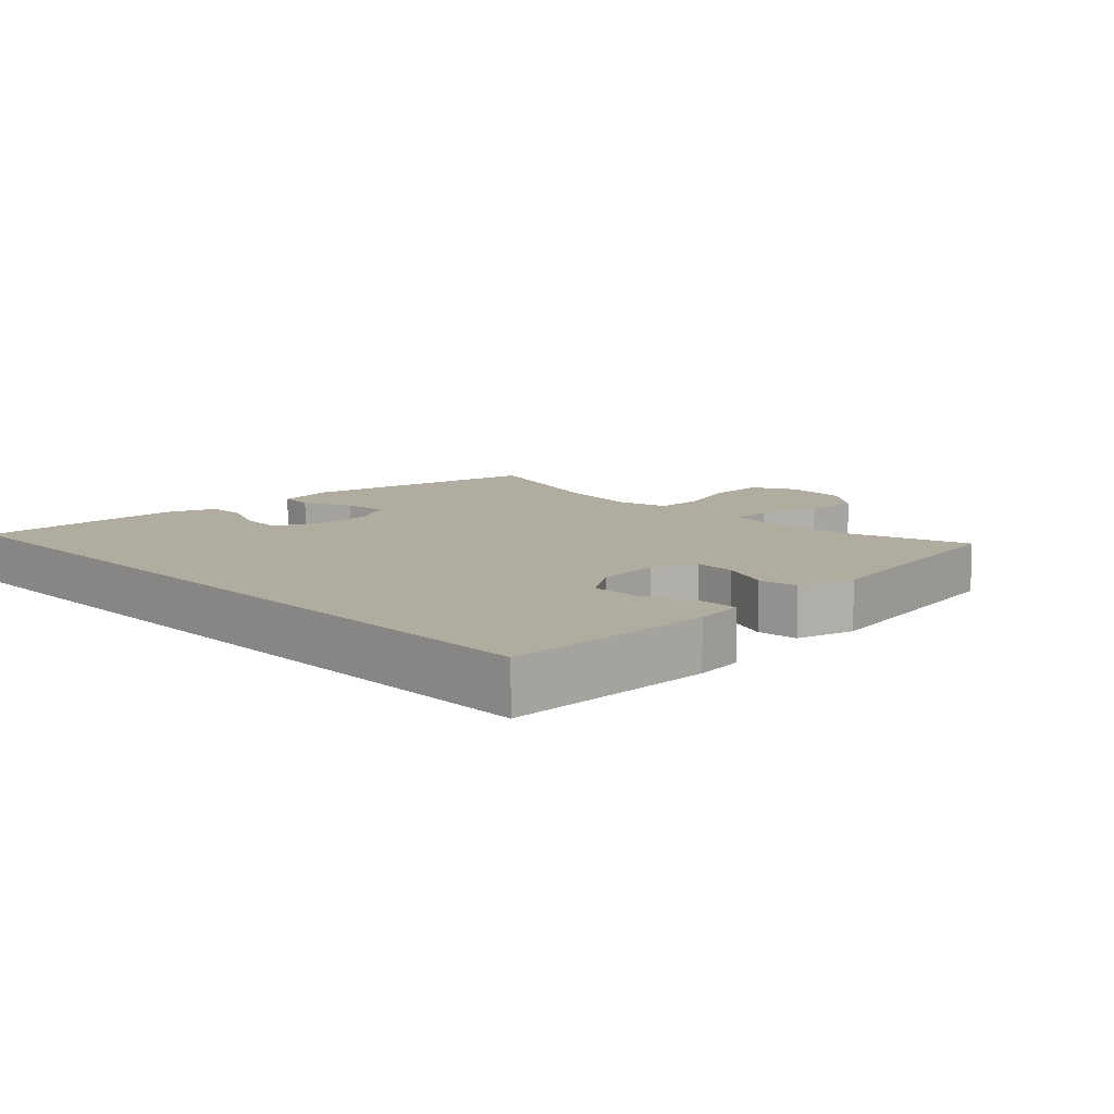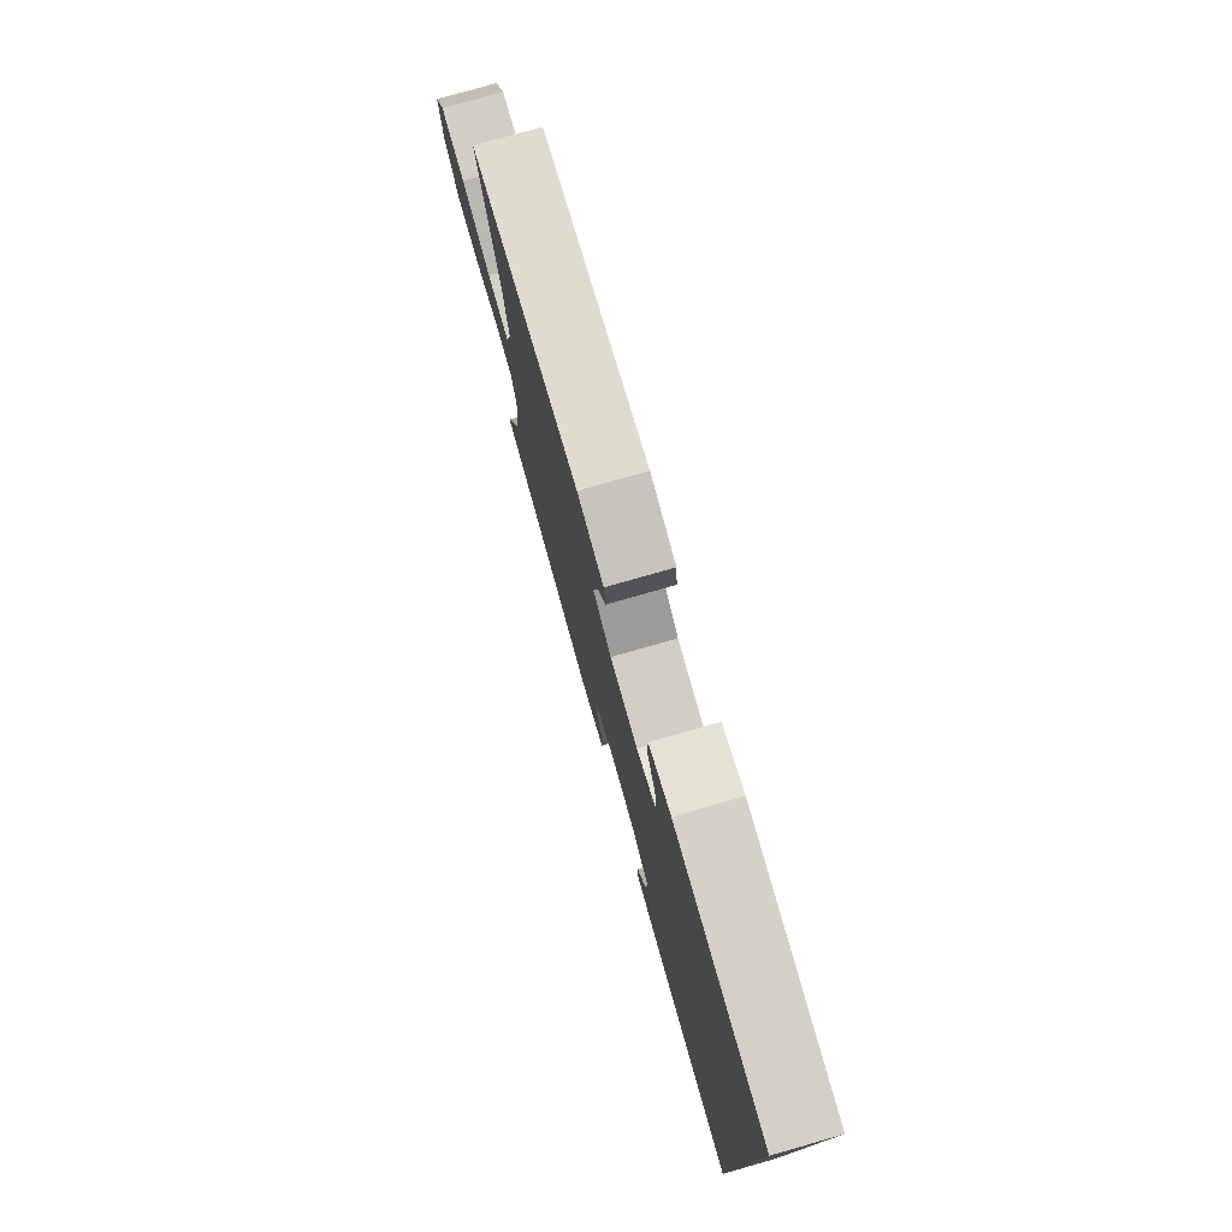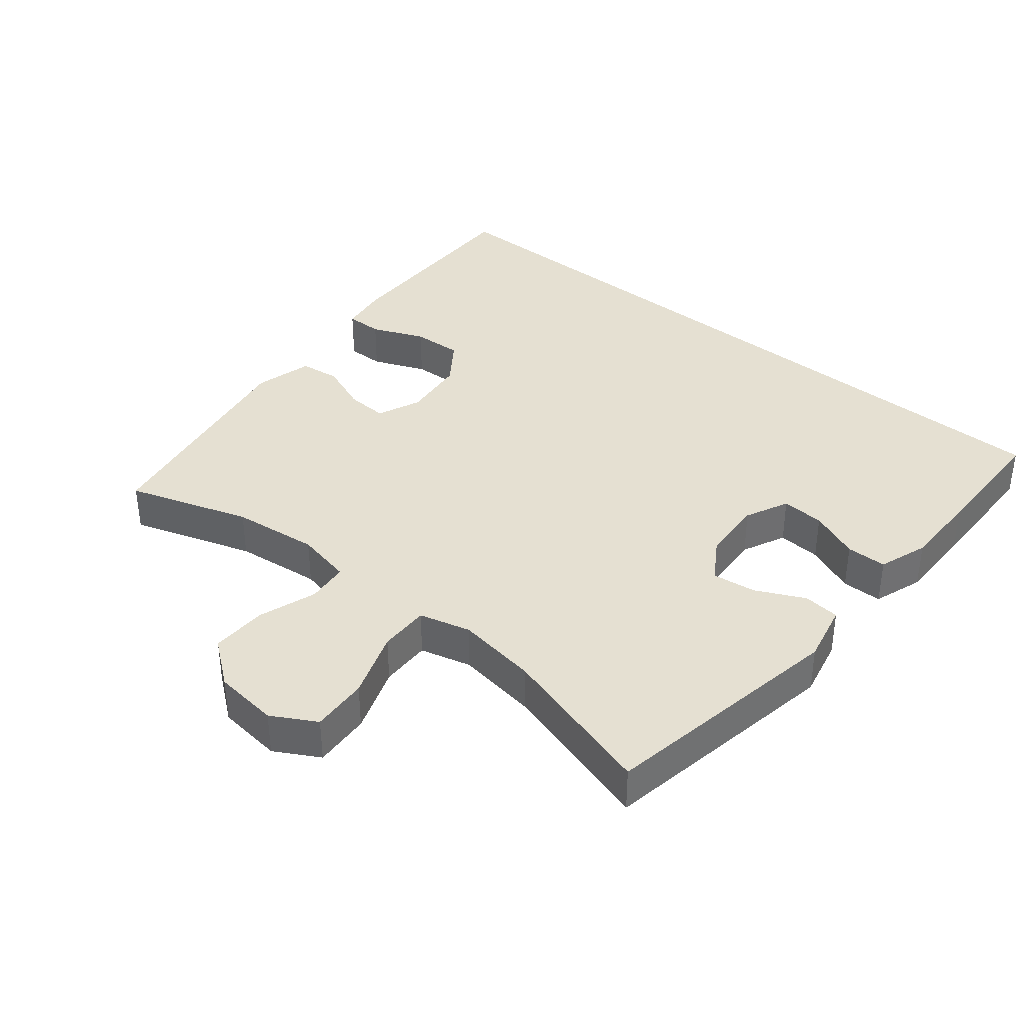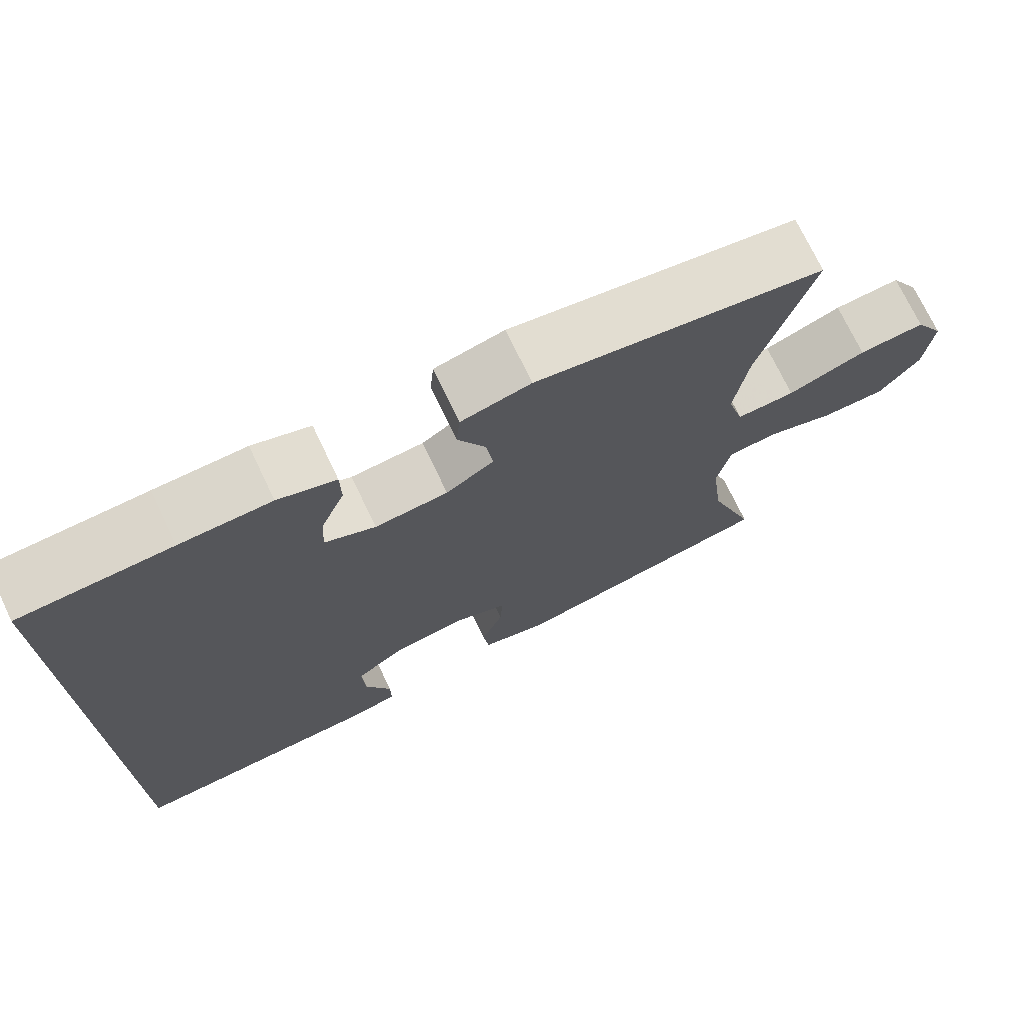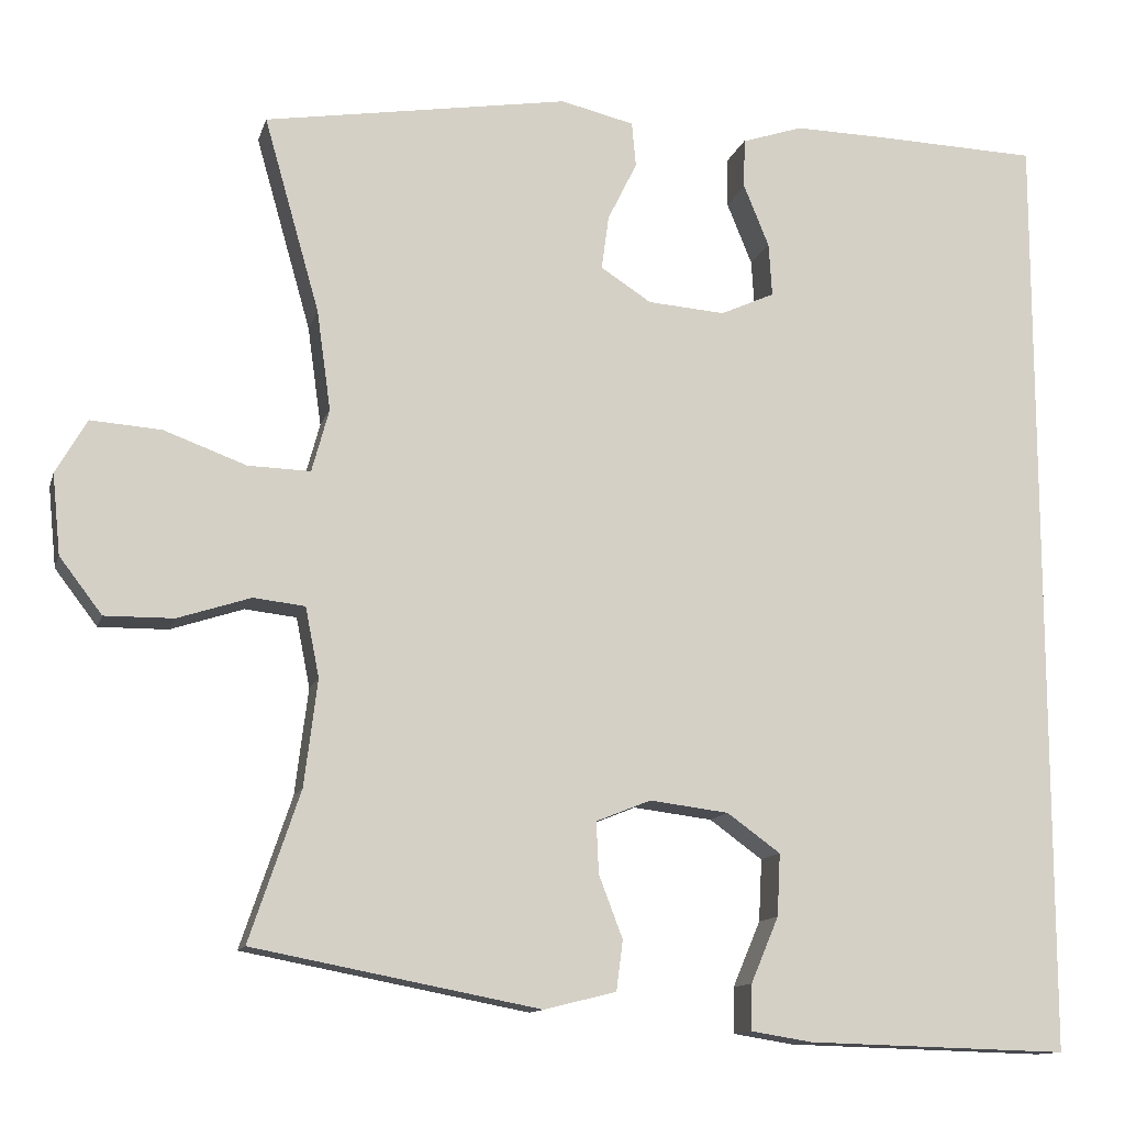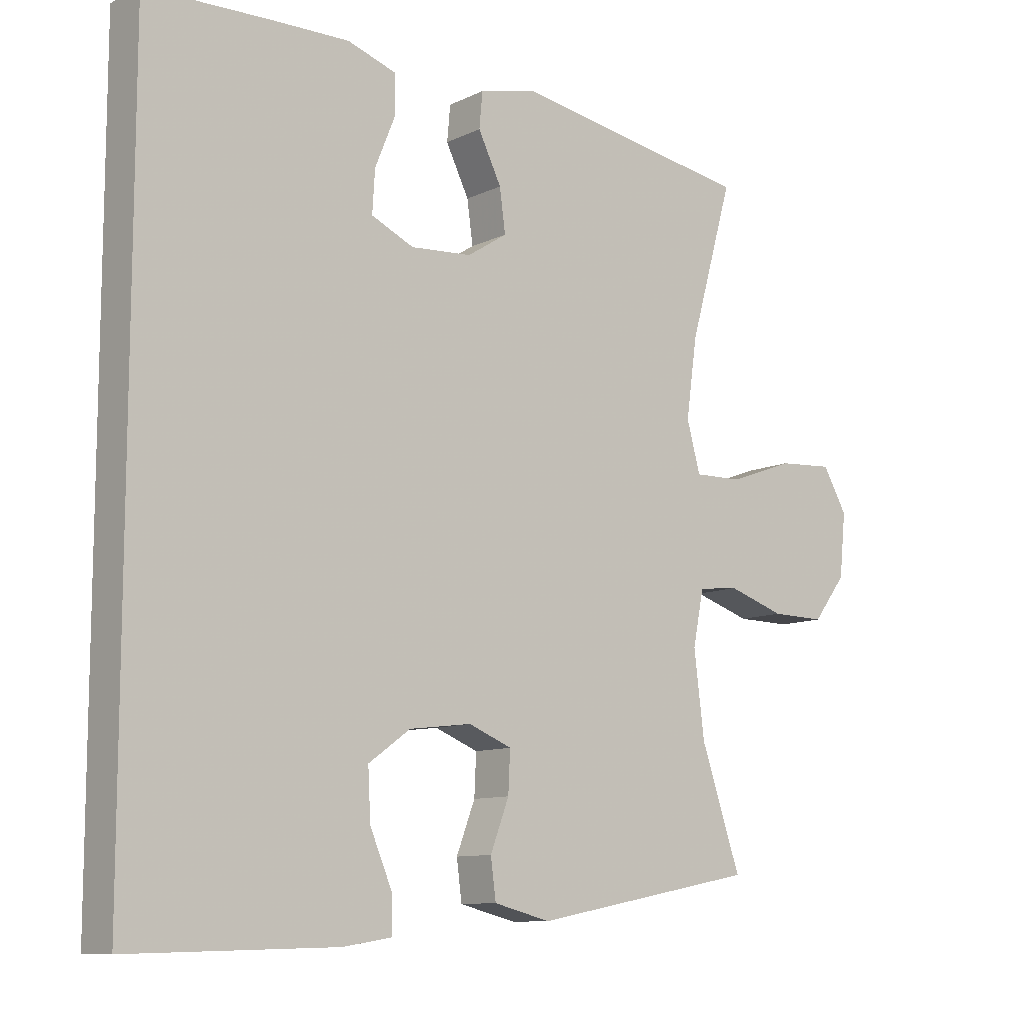
<metadata>
{"format":"obj","ext":"obj","renderer":"f3d","projection":"perspective","resolution":1024,"background":"white","views":[{"elev":9.9,"azim":136.9,"up":"+Y"},{"elev":78.5,"azim":74.1,"up":"+Z"},{"elev":37.6,"azim":-50.2,"up":"+Y"},{"elev":73.1,"azim":154.5,"up":"+Z"},{"elev":-12.4,"azim":-14.3,"up":"+Z"},{"elev":-10.3,"azim":140.1,"up":"+Z"}]}
</metadata>
<code>
v 0.5 0.07 0.548
v 0.5 0.07 -0.61
v 0.179 0.07 -0.601
v 0.104 0.07 -0.589
v 0.105 0.07 -0.533
v 0.139 0.07 -0.453
v 0.143 0.07 -0.377
v 0.078 0.07 -0.33
v -0.019 0.07 -0.318
v -0.086 0.07 -0.345
v -0.083 0.07 -0.408
v -0.054 0.07 -0.484
v -0.062 0.07 -0.545
v -0.15 0.07 -0.567
v -0.5 0.07 -0.5
v -0.438 0.07 -0.317
v -0.422 0.07 -0.187
v -0.439 0.07 -0.102
v -0.502 0.07 -0.095
v -0.591 0.07 -0.124
v -0.675 0.07 -0.125
v -0.727 0.07 -0.057
v -0.737 0.07 0.041
v -0.699 0.07 0.107
v -0.613 0.07 0.101
v -0.512 0.07 0.064
v -0.436 0.07 0.062
v -0.415 0.07 0.139
v -0.432 0.07 0.261
v -0.5 0.07 0.5
v -0.127 0.07 0.561
v -0.037 0.07 0.54
v -0.032 0.07 0.485
v -0.068 0.07 0.412
v -0.077 0.07 0.346
v -0.015 0.07 0.306
v 0.08 0.07 0.299
v 0.146 0.07 0.329
v 0.142 0.07 0.394
v 0.111 0.07 0.47
v 0.112 0.07 0.531
v 0.187 0.07 0.556
v 0.305 0.07 0.554
v 0.5 0 0.548
v 0.5 0 -0.61
v 0.179 0 -0.601
v 0.104 0 -0.589
v 0.105 0 -0.533
v 0.139 0 -0.453
v 0.143 0 -0.377
v 0.078 0 -0.33
v -0.019 0 -0.318
v -0.086 0 -0.345
v -0.083 0 -0.408
v -0.054 0 -0.484
v -0.062 0 -0.545
v -0.15 0 -0.567
v -0.5 0 -0.5
v -0.438 0 -0.317
v -0.422 0 -0.187
v -0.439 0 -0.102
v -0.502 0 -0.095
v -0.591 0 -0.124
v -0.675 0 -0.125
v -0.727 0 -0.057
v -0.737 0 0.041
v -0.699 0 0.107
v -0.613 0 0.101
v -0.512 0 0.064
v -0.436 0 0.062
v -0.415 0 0.139
v -0.432 0 0.261
v -0.5 0 0.5
v -0.127 0 0.561
v -0.037 0 0.54
v -0.032 0 0.485
v -0.068 0 0.412
v -0.077 0 0.346
v -0.015 0 0.306
v 0.08 0 0.299
v 0.146 0 0.329
v 0.142 0 0.394
v 0.111 0 0.47
v 0.112 0 0.531
v 0.187 0 0.556
v 0.305 0 0.554
f 39 40 41 42
f 38 39 42 43
f 31 32 33 34
f 29 30 31 34
f 28 29 34 35
f 27 28 35 36
f 23 24 25 26
f 23 26 27
f 22 23 27
f 19 20 21 22
f 18 19 22 27
f 17 18 27 36
f 13 14 15 16
f 11 12 13 16
f 10 11 16 17
f 9 10 17 36
f 3 4 5 6
f 3 6 7
f 2 3 7
f 38 43 1 2
f 37 38 2 7
f 8 9 36 37
f 7 8 37
f 85 84 83 82
f 86 85 82 81
f 77 76 75 74
f 77 74 73 72
f 78 77 72 71
f 79 78 71 70
f 69 68 67 66
f 70 69 66
f 70 66 65
f 65 64 63 62
f 70 65 62 61
f 79 70 61 60
f 59 58 57 56
f 59 56 55 54
f 60 59 54 53
f 79 60 53 52
f 49 48 47 46
f 50 49 46
f 50 46 45
f 45 44 86 81
f 50 45 81 80
f 80 79 52 51
f 80 51 50
f 1 44 45 2
f 2 45 46 3
f 3 46 47 4
f 4 47 48 5
f 5 48 49 6
f 6 49 50 7
f 7 50 51 8
f 8 51 52 9
f 9 52 53 10
f 10 53 54 11
f 11 54 55 12
f 12 55 56 13
f 13 56 57 14
f 14 57 58 15
f 15 58 59 16
f 16 59 60 17
f 17 60 61 18
f 18 61 62 19
f 19 62 63 20
f 20 63 64 21
f 21 64 65 22
f 22 65 66 23
f 23 66 67 24
f 24 67 68 25
f 25 68 69 26
f 26 69 70 27
f 27 70 71 28
f 28 71 72 29
f 29 72 73 30
f 30 73 74 31
f 31 74 75 32
f 32 75 76 33
f 33 76 77 34
f 34 77 78 35
f 35 78 79 36
f 36 79 80 37
f 37 80 81 38
f 38 81 82 39
f 39 82 83 40
f 40 83 84 41
f 41 84 85 42
f 42 85 86 43
f 43 86 44 1

</code>
